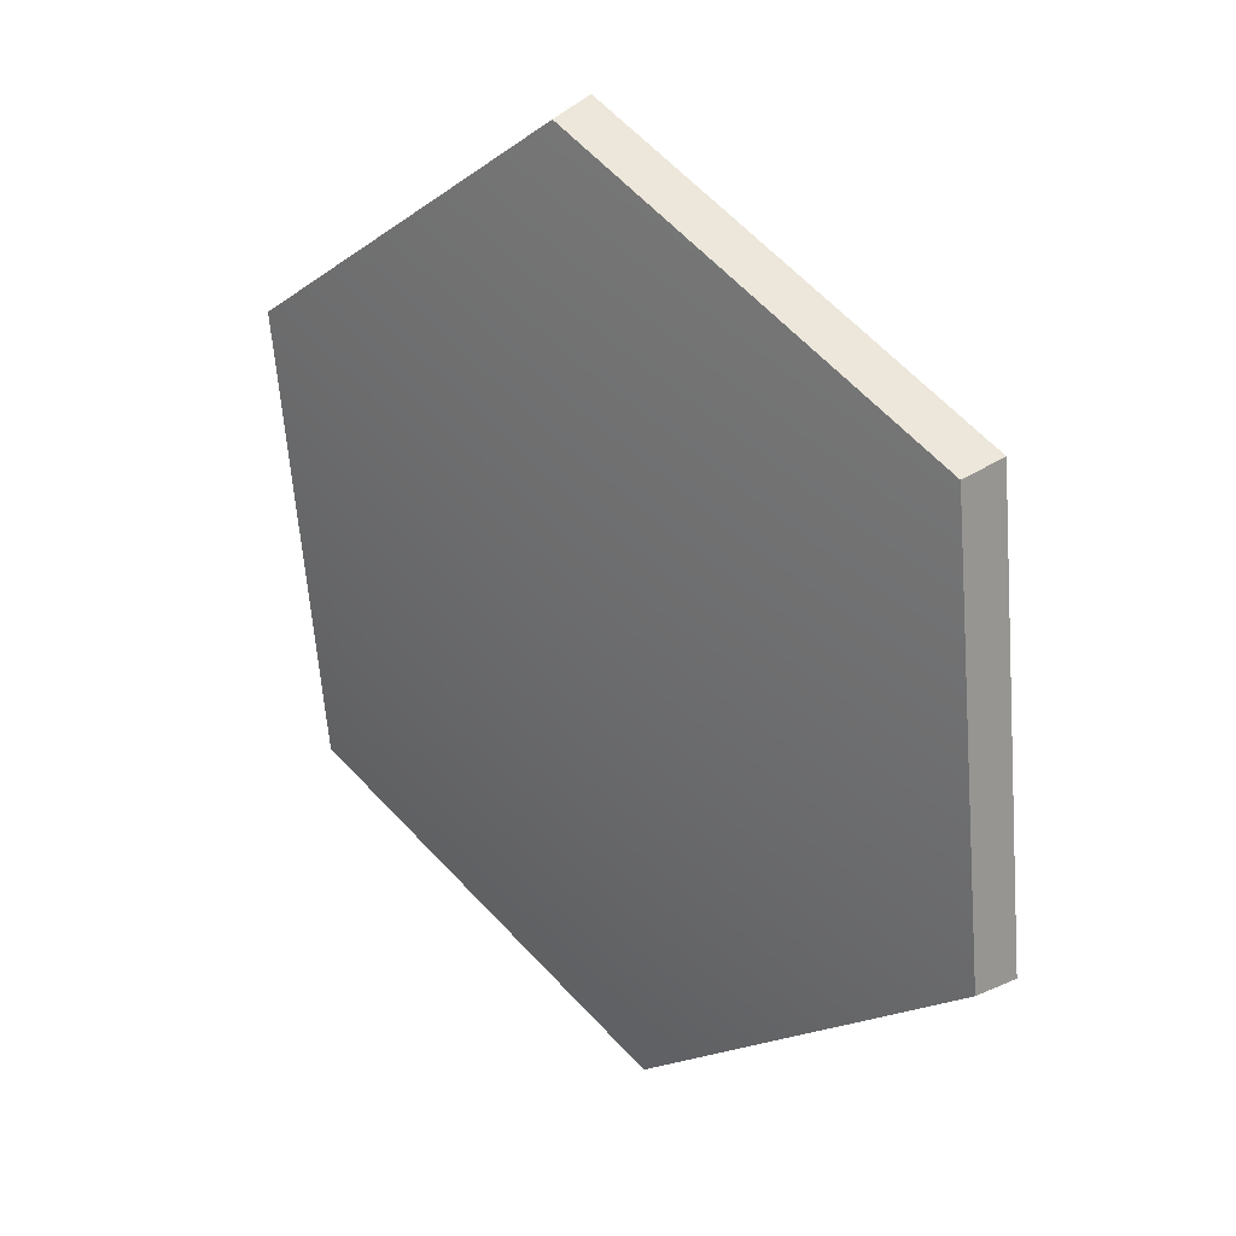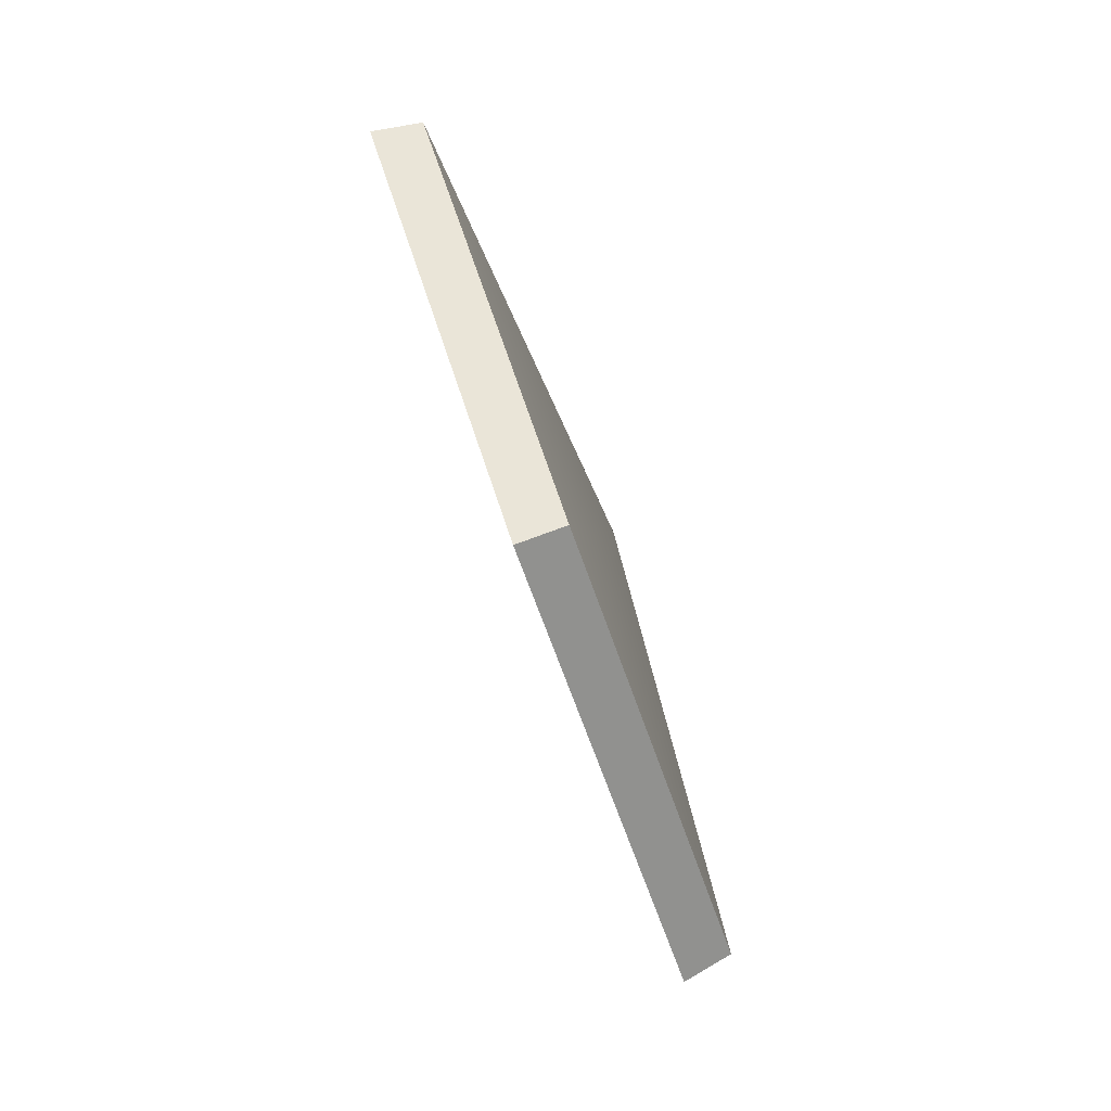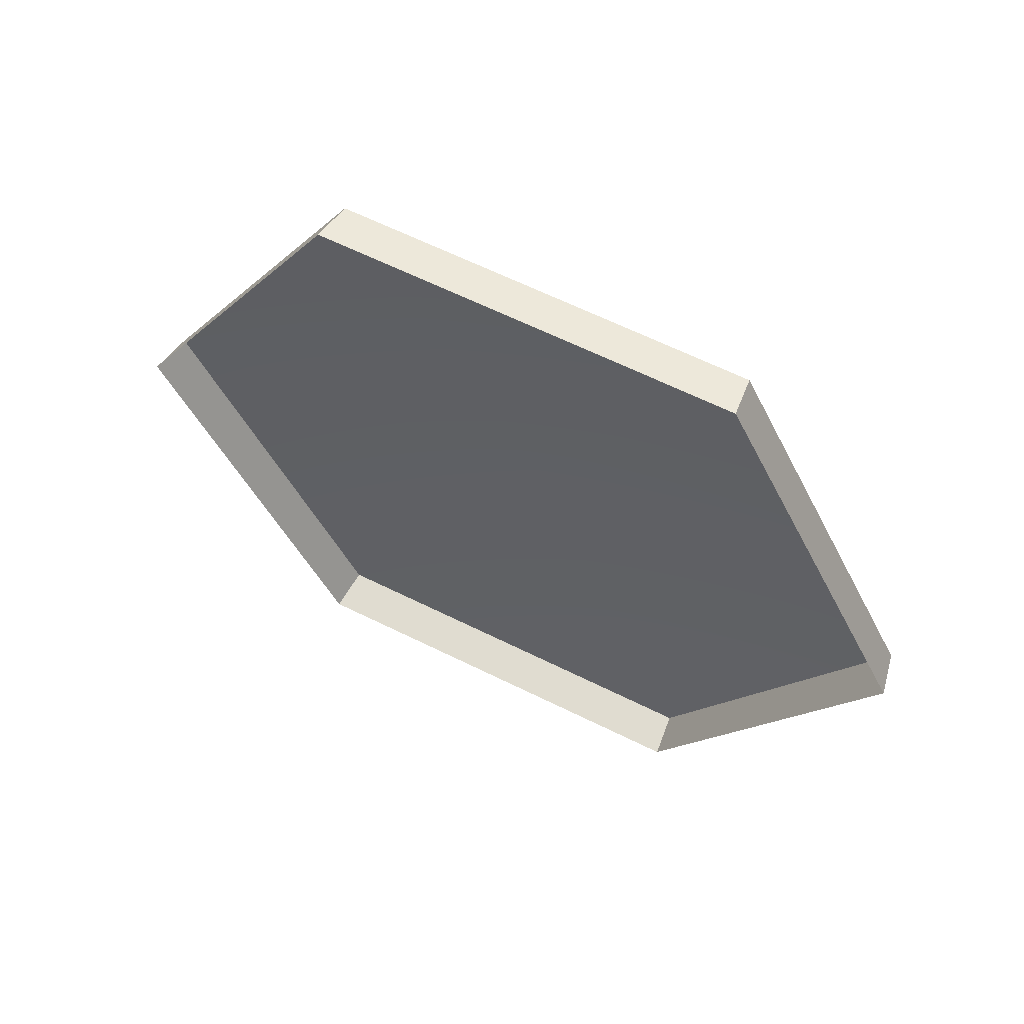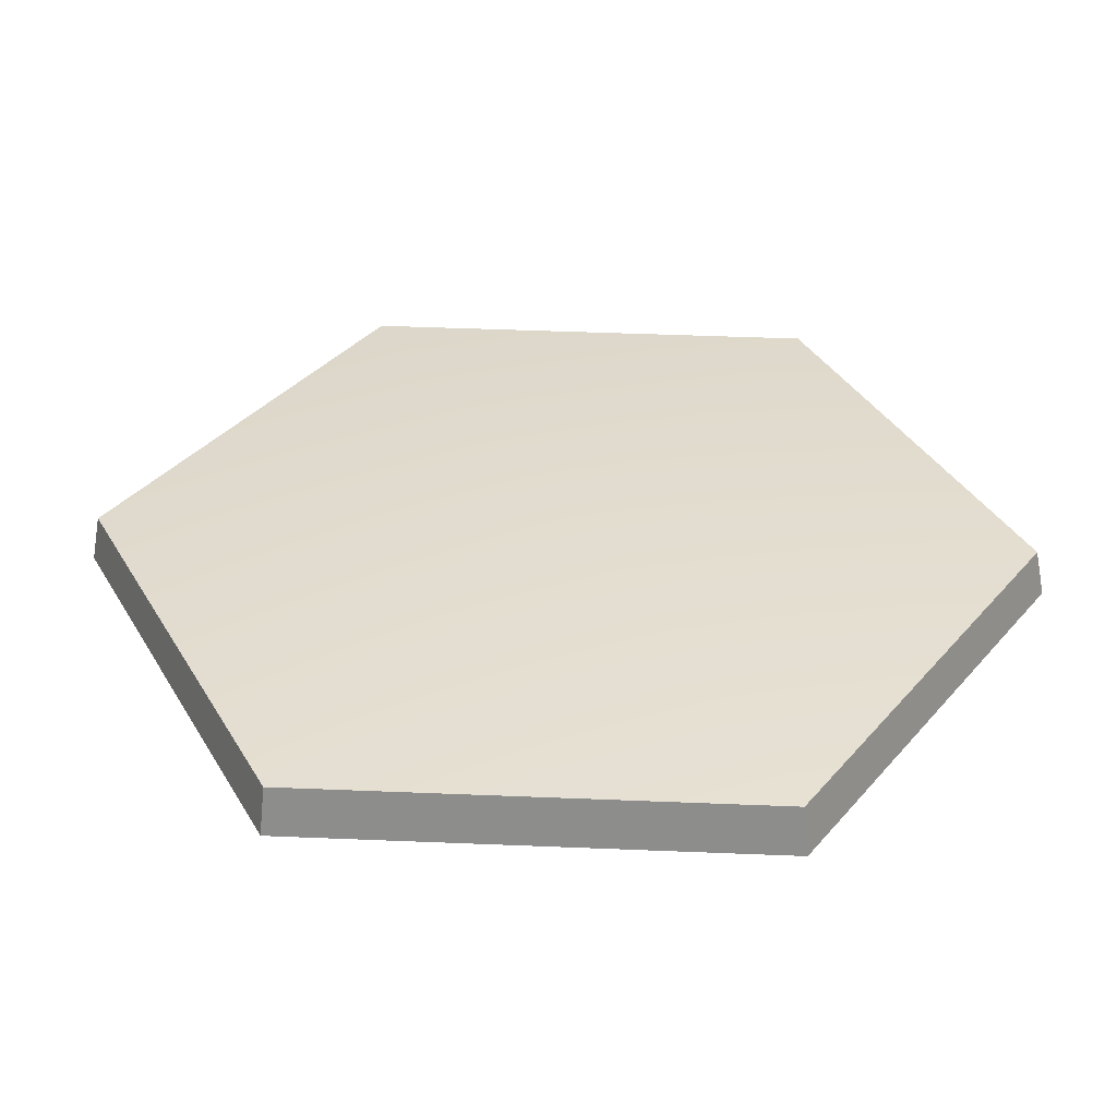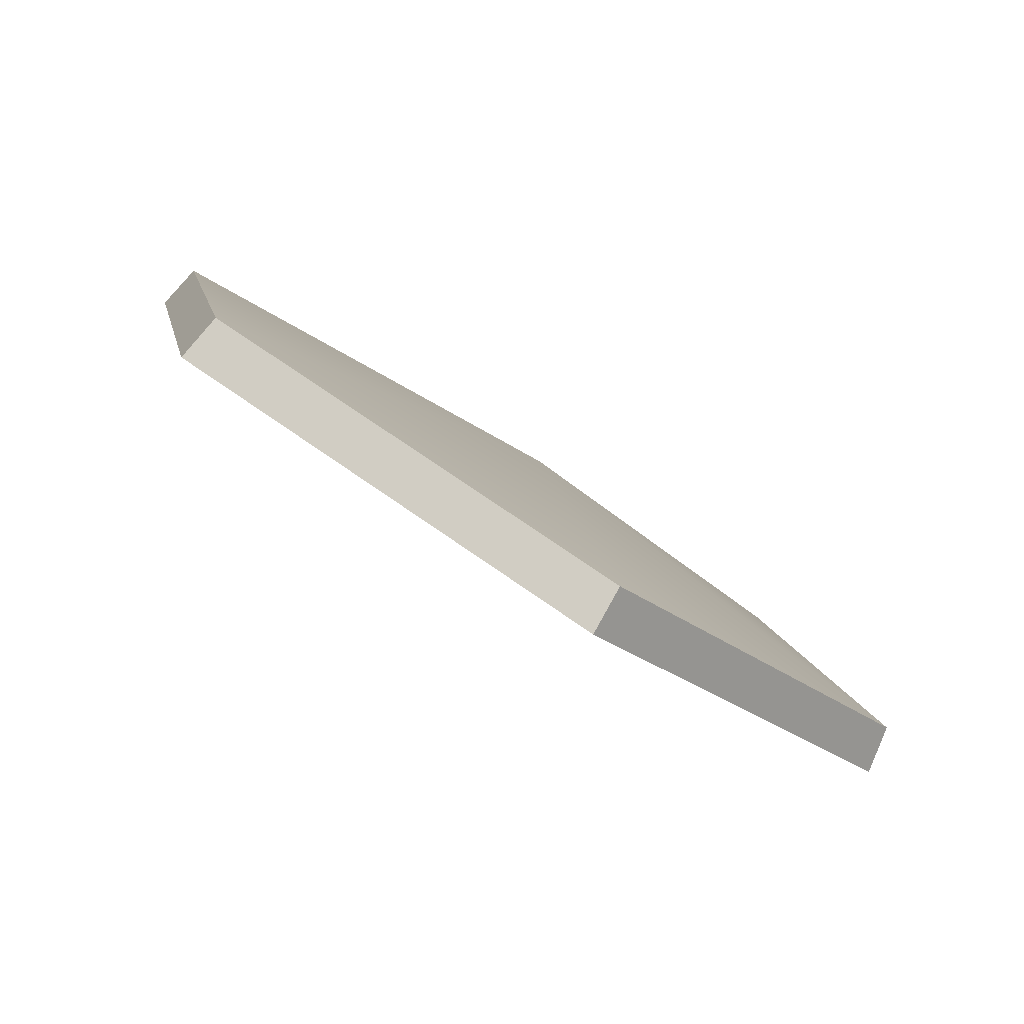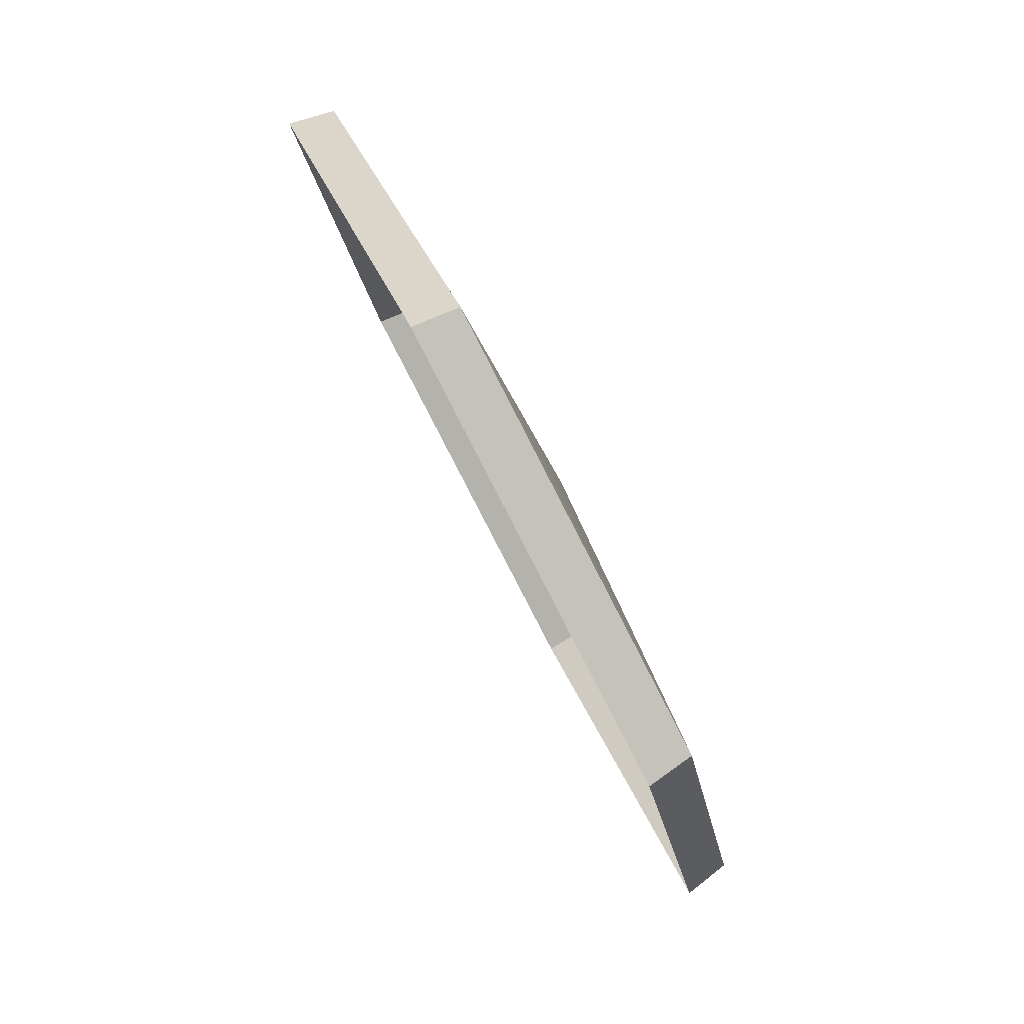
<metadata>
{"format":"obj","ext":"obj","renderer":"f3d","projection":"perspective","resolution":1024,"background":"white","views":[{"elev":57.0,"azim":62.9,"up":"+Y"},{"elev":2.0,"azim":-72.4,"up":"+Y"},{"elev":-33.3,"azim":56.1,"up":"+Z"},{"elev":-34.9,"azim":17.6,"up":"+Y"},{"elev":70.6,"azim":-128.1,"up":"+Y"},{"elev":37.0,"azim":-92.2,"up":"+Y"}]}
</metadata>
<code>
g shield_level1_9
v 0.2532 0.4369 -0.3134
v 0.1323 0.2276 -0.1721
v -0.01627 0.4562 -0.2379
v -0.142 0.2385 -0.1147
v 0.002506 0.002699 -0.06758
v 0.2713 -0.01377 -0.144
v 0.3949 0.2004 -0.2652
v 0.2478 0.4312 -0.342
v 0.2532 0.4369 -0.3134
v -0.01627 0.4562 -0.2379
v -0.02725 0.4509 -0.265
v -0.02725 0.4509 -0.265
v -0.01627 0.4562 -0.2379
v -0.142 0.2385 -0.1147
v -0.1555 0.2287 -0.1392
v -0.1555 0.2287 -0.1392
v -0.142 0.2385 -0.1147
v 0.002506 0.002699 -0.06758
v -0.008037 -0.01193 -0.09111
v -0.008037 -0.01193 -0.09111
v 0.002506 0.002699 -0.06758
v 0.2713 -0.01377 -0.144
v 0.2663 -0.02865 -0.1691
v 0.2663 -0.02865 -0.1691
v 0.2713 -0.01377 -0.144
v 0.3949 0.2004 -0.2652
v 0.3924 0.1898 -0.2928
v 0.3924 0.1898 -0.2928
v 0.3949 0.2004 -0.2652
v 0.2532 0.4369 -0.3134
v 0.2478 0.4312 -0.342
g shield_level1_9_0
f 3 2 1
f 4 2 3
f 5 2 4
f 6 2 5
f 7 2 6
f 1 2 7
f 10 9 8
f 11 10 8
f 14 13 12
f 15 14 12
f 18 17 16
f 19 18 16
f 22 21 20
f 23 22 20
f 26 25 24
f 27 26 24
f 30 29 28
f 31 30 28

</code>
